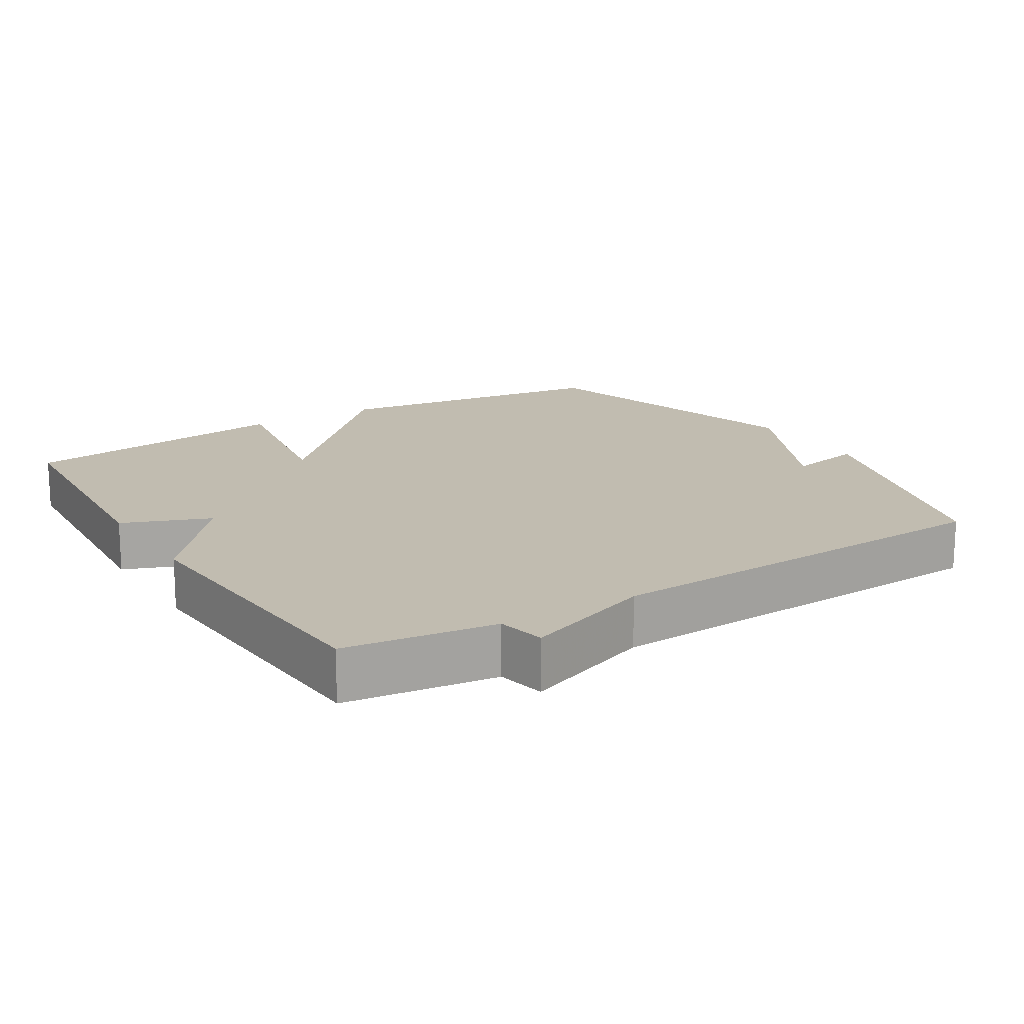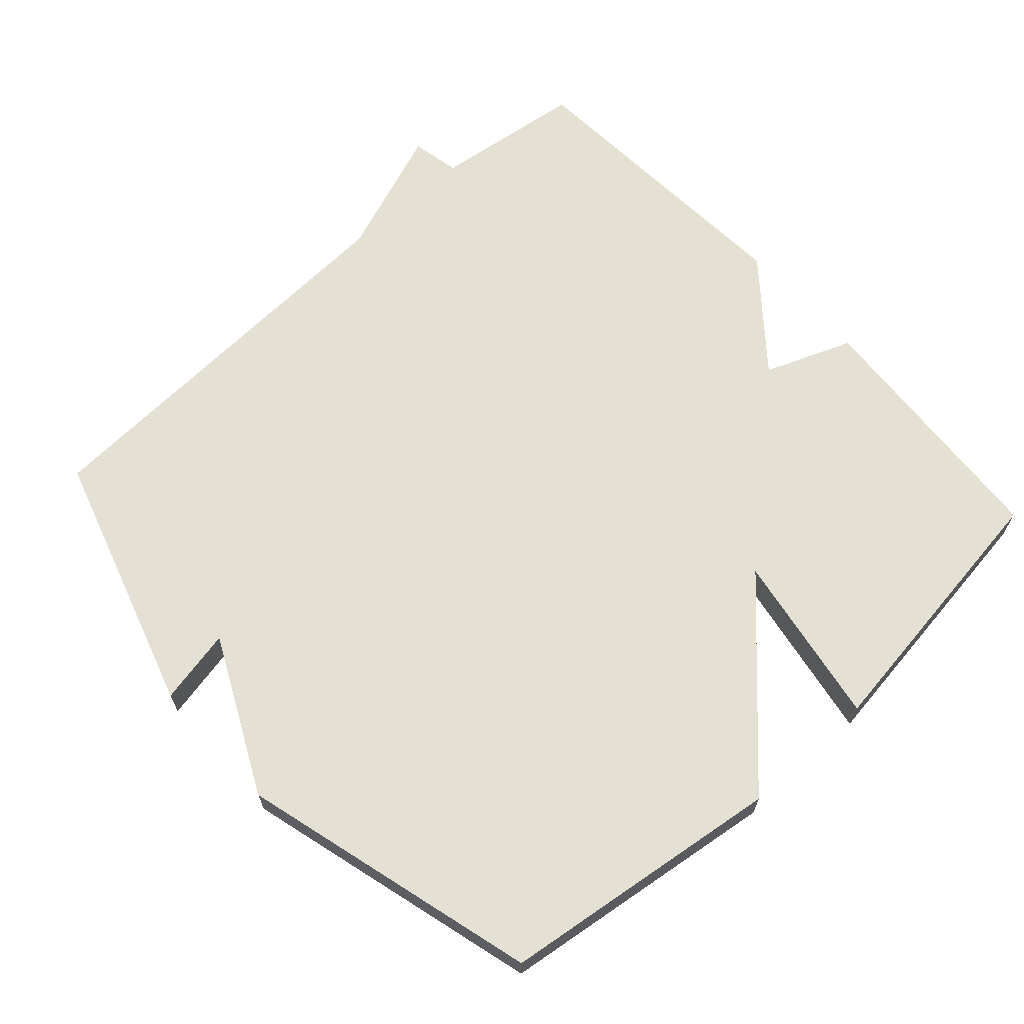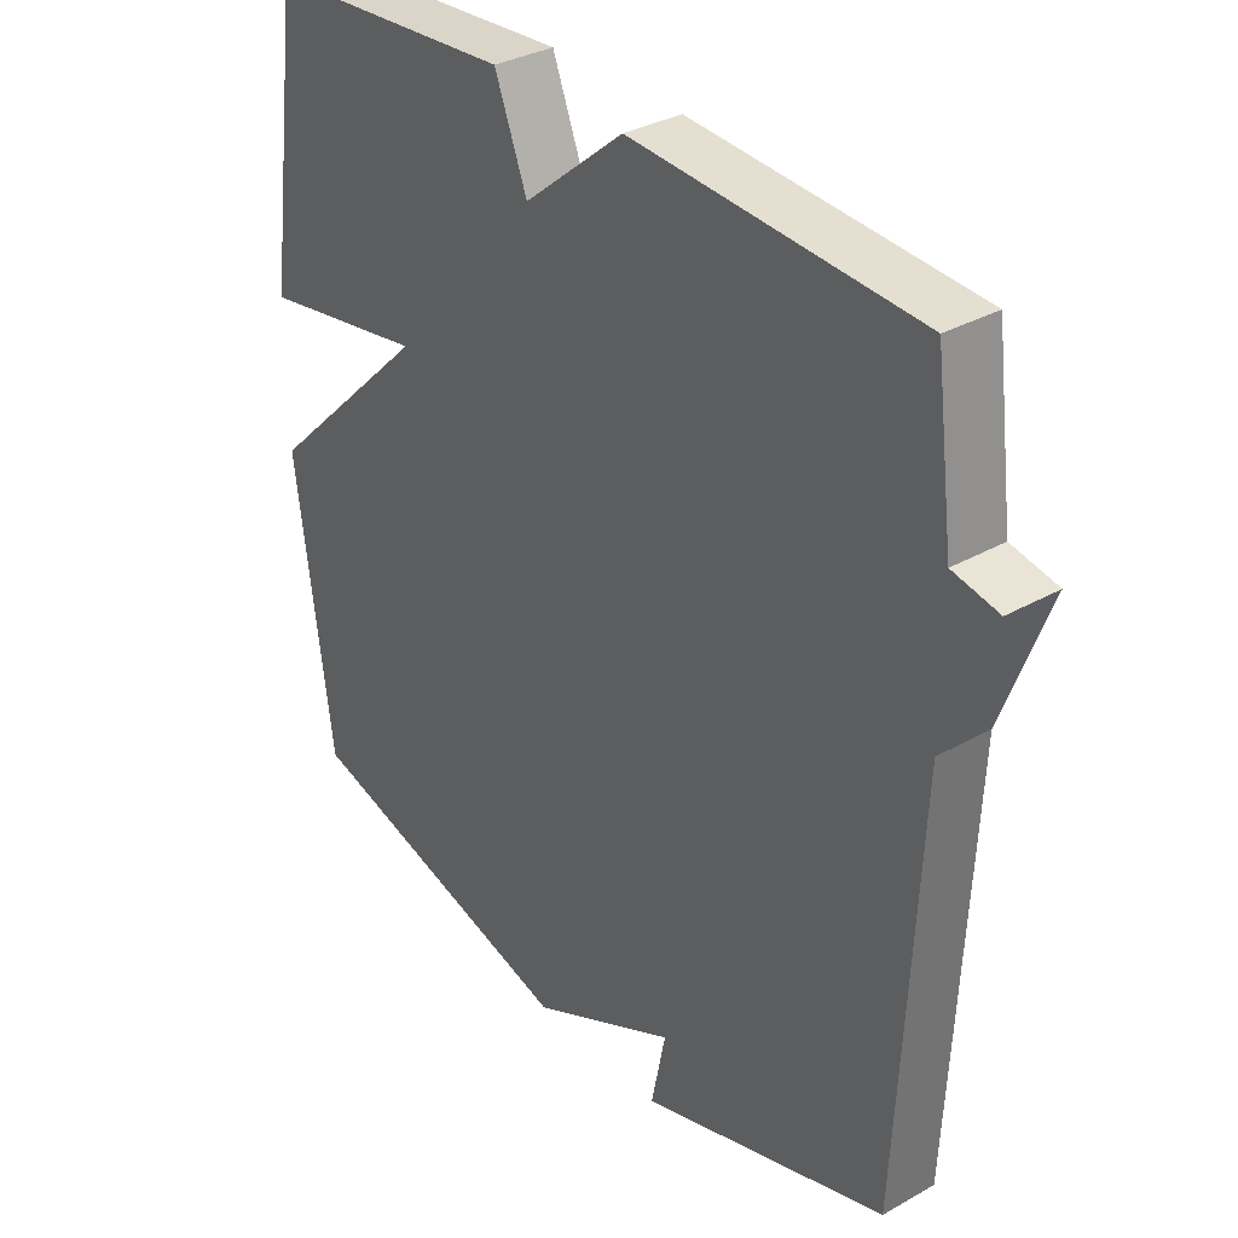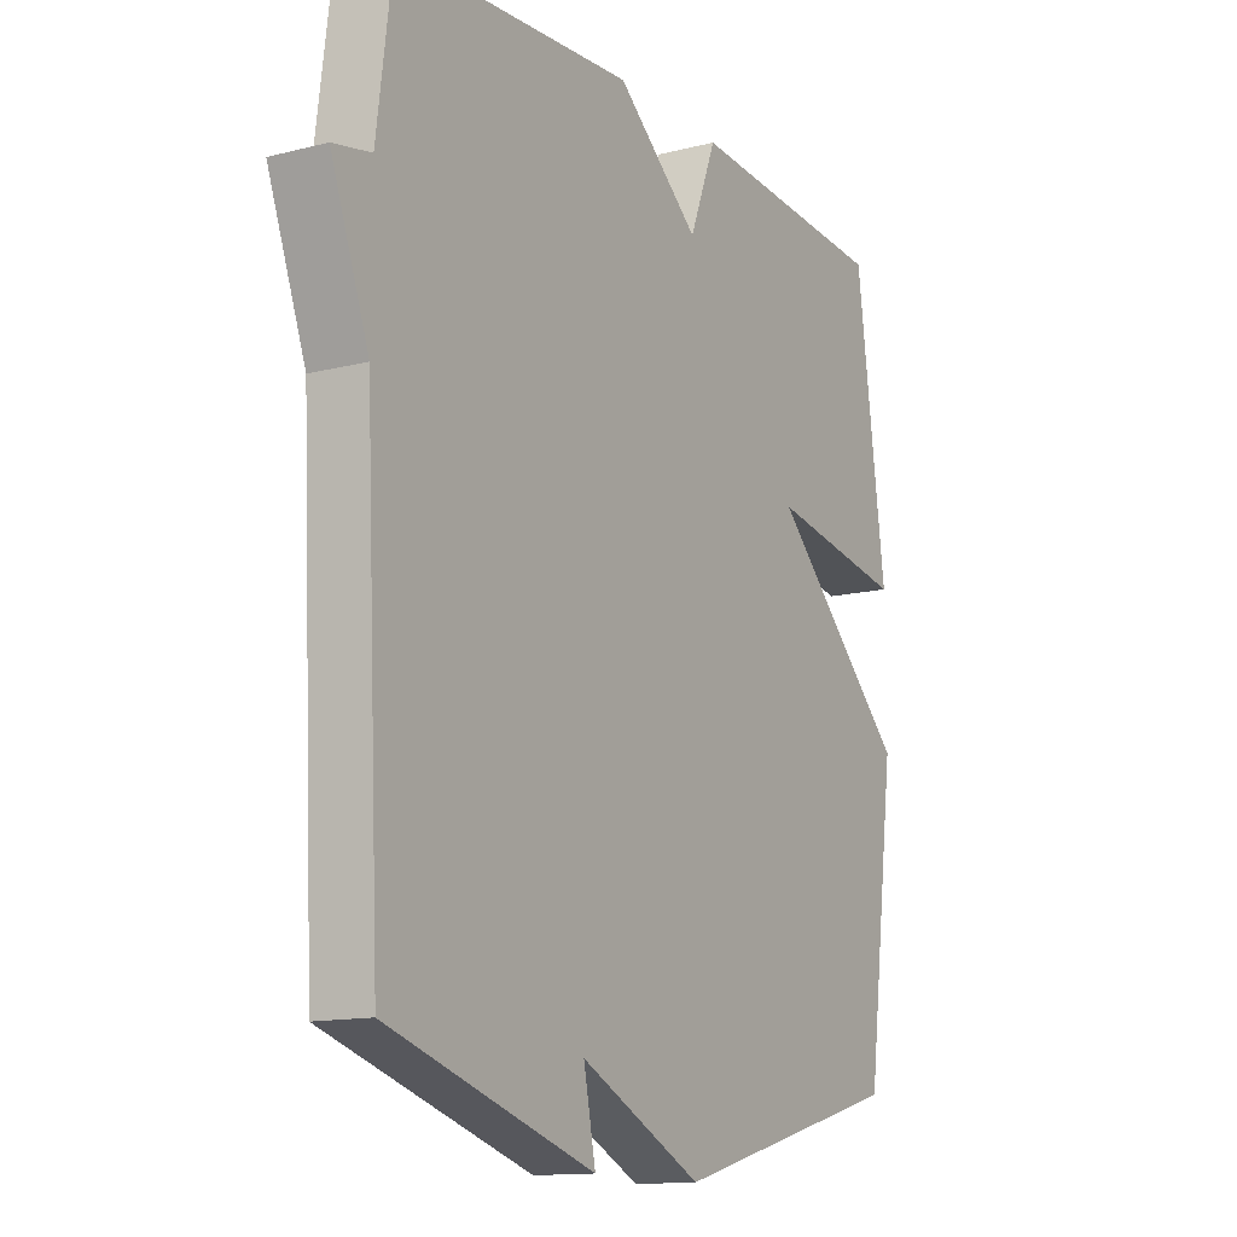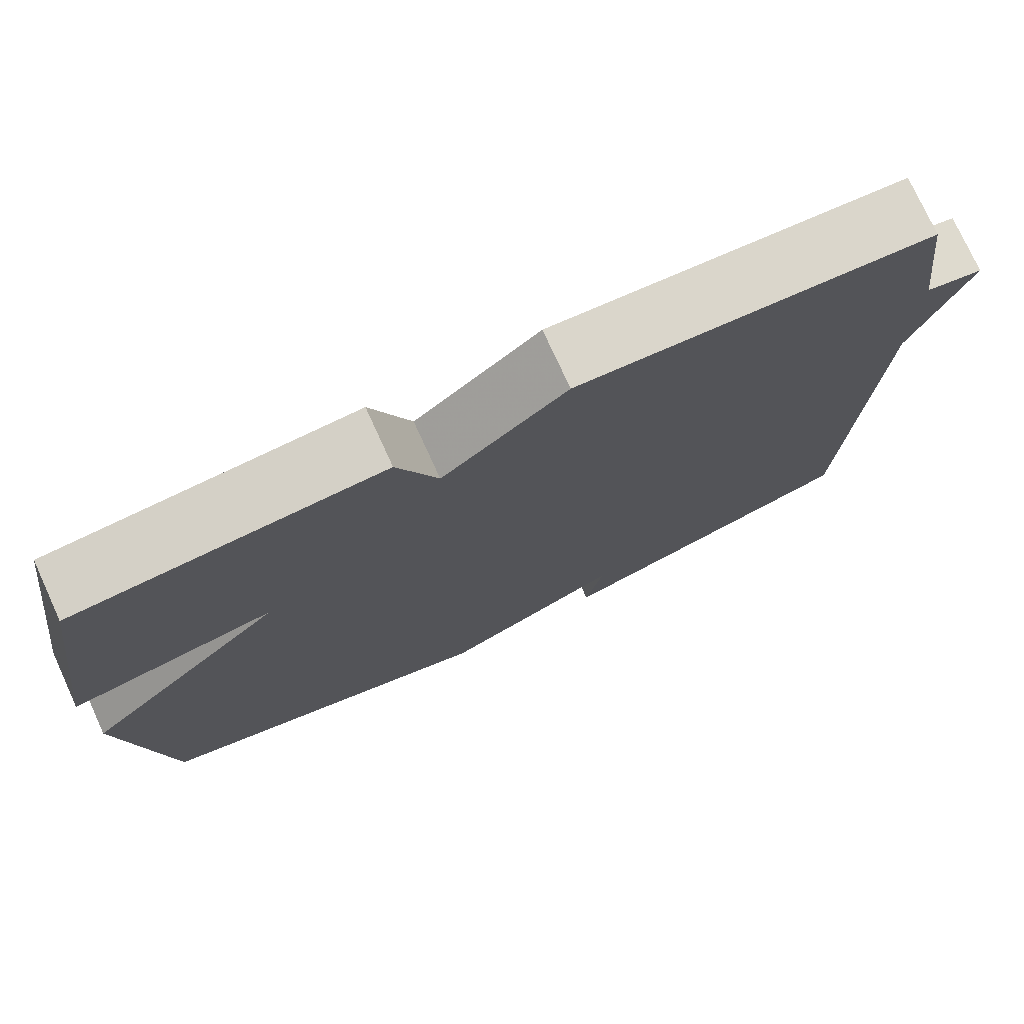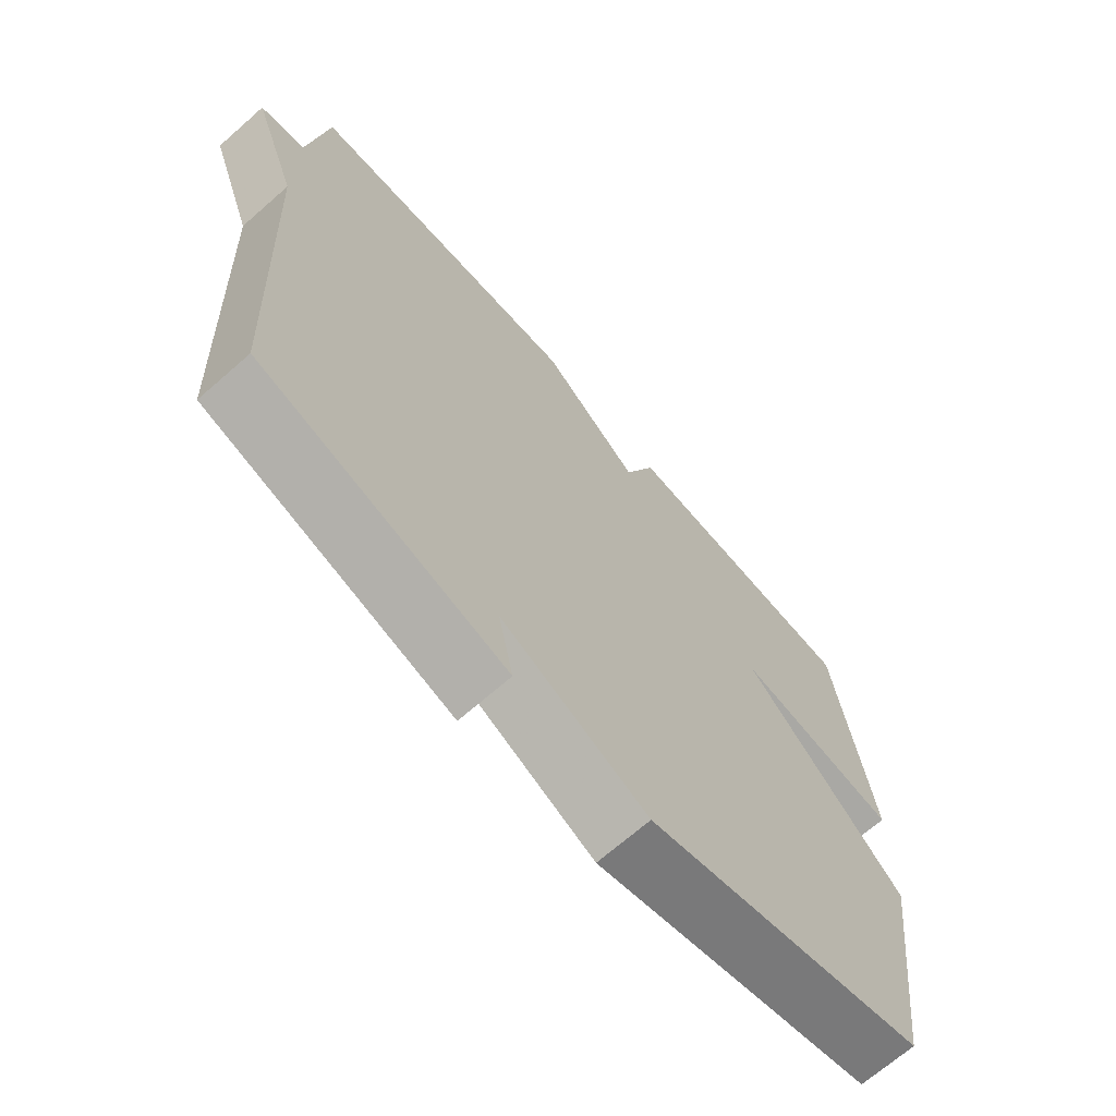
<metadata>
{"format":"obj","ext":"obj","renderer":"f3d","projection":"perspective","resolution":1024,"background":"white","views":[{"elev":16.5,"azim":58.2,"up":"+Y"},{"elev":65.9,"azim":-132.2,"up":"+Y"},{"elev":33.3,"azim":52.2,"up":"+Z"},{"elev":-13.3,"azim":120.1,"up":"+Z"},{"elev":76.1,"azim":-24.6,"up":"+Z"},{"elev":-68.9,"azim":131.3,"up":"+Z"}]}
</metadata>
<code>
v -0.5 0.07 -0.5
v -0.554 0.07 -0.095
v -0.304 0.07 0.148
v -0.554 0.07 0.105
v -0.5 0.07 0.5
v -0.128 0.07 0.527
v -0.079 0.07 0.402
v 0.072 0.07 0.527
v 0.5 0.07 0.5
v 0.528 0.07 0.285
v 0.597 0.07 0.271
v 0.528 0.07 0.085
v 0.5 0.07 -0.5
v 0.126 0.07 -0.616
v 0.148 0.07 -0.508
v -0.074 0.07 -0.616
v -0.5 0 -0.5
v -0.554 0 -0.095
v -0.304 0 0.148
v -0.554 0 0.105
v -0.5 0 0.5
v -0.128 0 0.527
v -0.079 0 0.402
v 0.072 0 0.527
v 0.5 0 0.5
v 0.528 0 0.285
v 0.597 0 0.271
v 0.528 0 0.085
v 0.5 0 -0.5
v 0.126 0 -0.616
v 0.148 0 -0.508
v -0.074 0 -0.616
f 1 2 3
f 16 1 3
f 15 16 3
f 12 13 14 15
f 12 15 3
f 11 12 3
f 10 11 3
f 9 10 3
f 8 9 3
f 7 8 3
f 5 6 7
f 4 5 7
f 3 4 7
f 19 18 17
f 19 17 32
f 19 32 31
f 31 30 29 28
f 19 31 28
f 19 28 27
f 19 27 26
f 19 26 25
f 19 25 24
f 19 24 23
f 23 22 21
f 23 21 20
f 23 20 19
f 1 17 18 2
f 2 18 19 3
f 3 19 20 4
f 4 20 21 5
f 5 21 22 6
f 6 22 23 7
f 7 23 24 8
f 8 24 25 9
f 9 25 26 10
f 10 26 27 11
f 11 27 28 12
f 12 28 29 13
f 13 29 30 14
f 14 30 31 15
f 15 31 32 16
f 16 32 17 1

</code>
